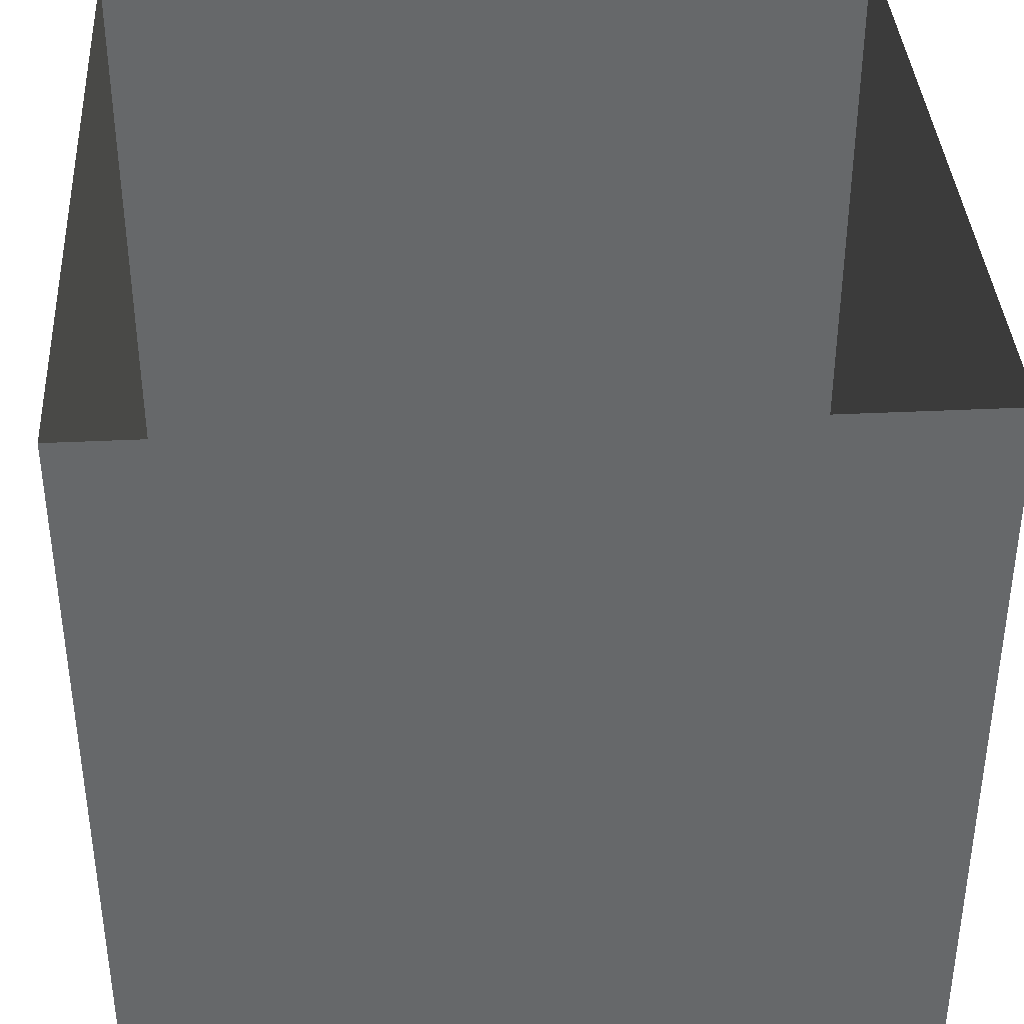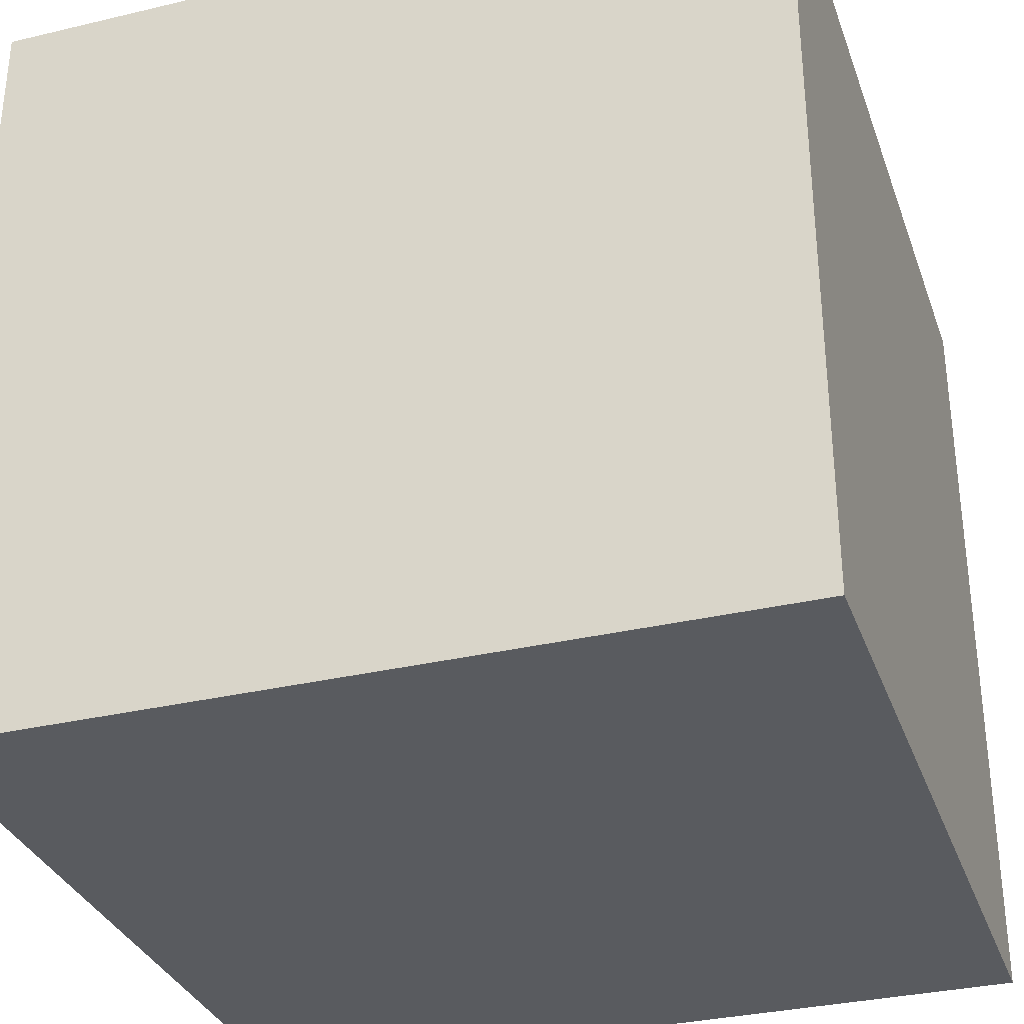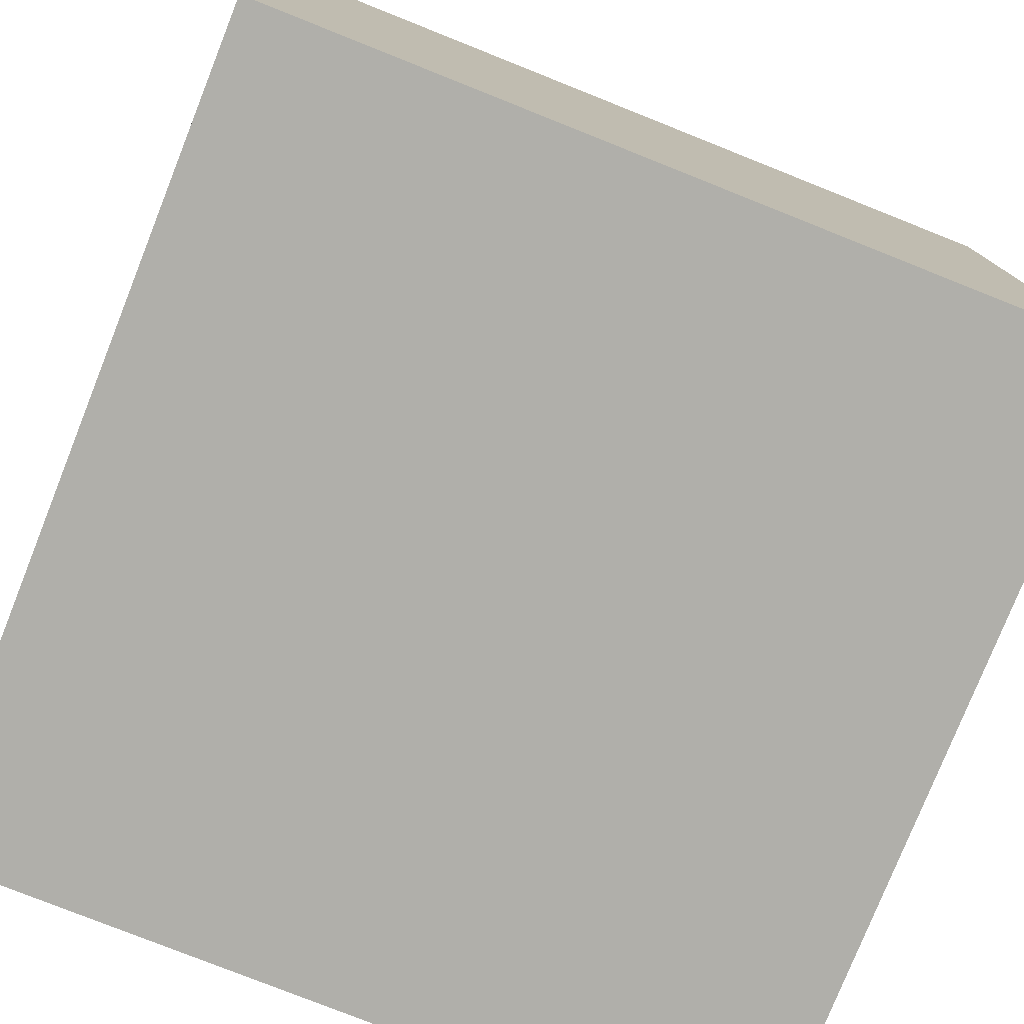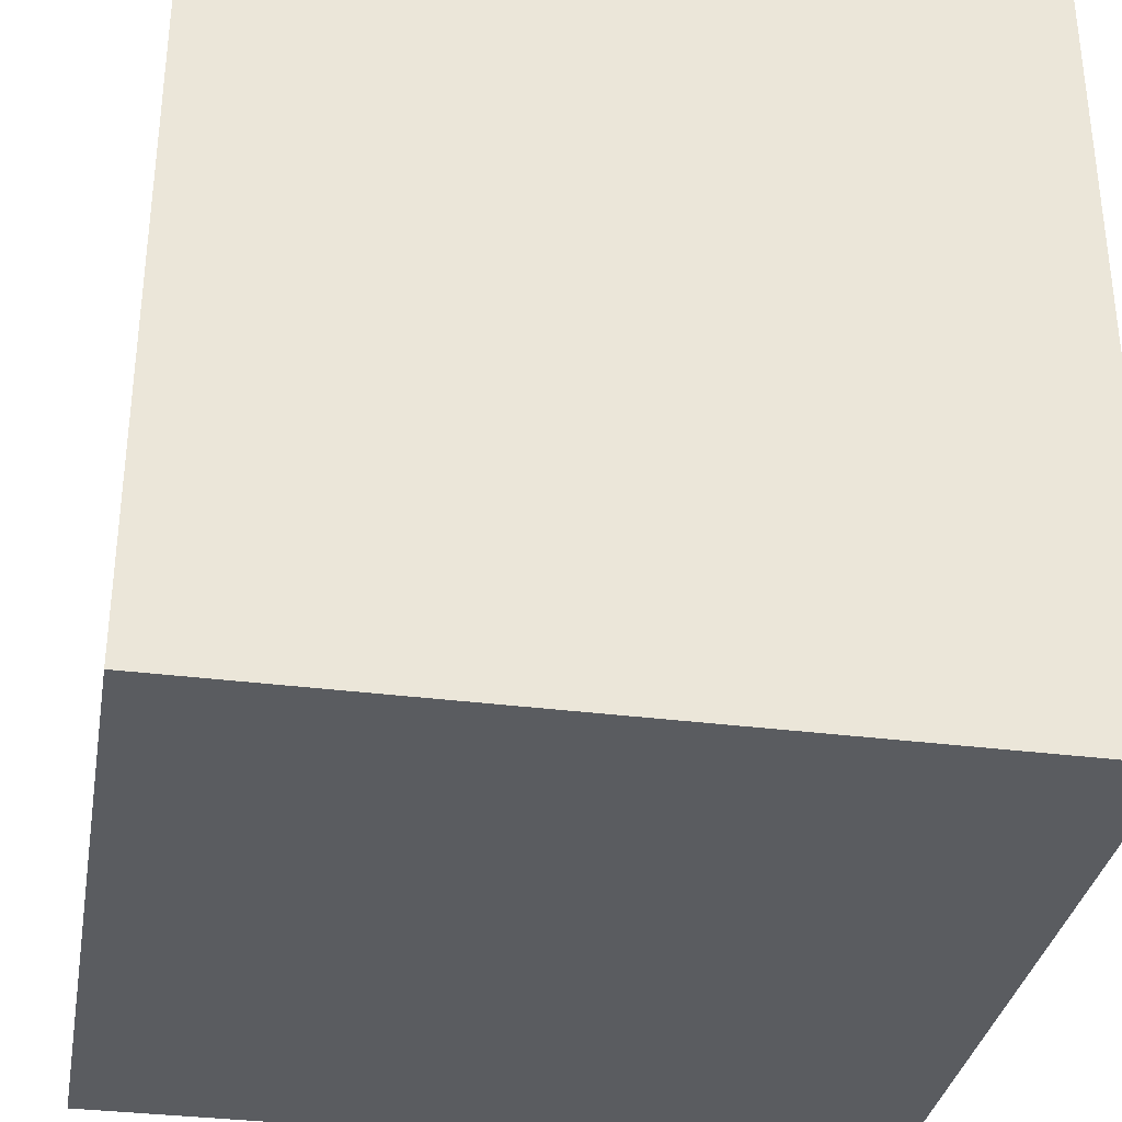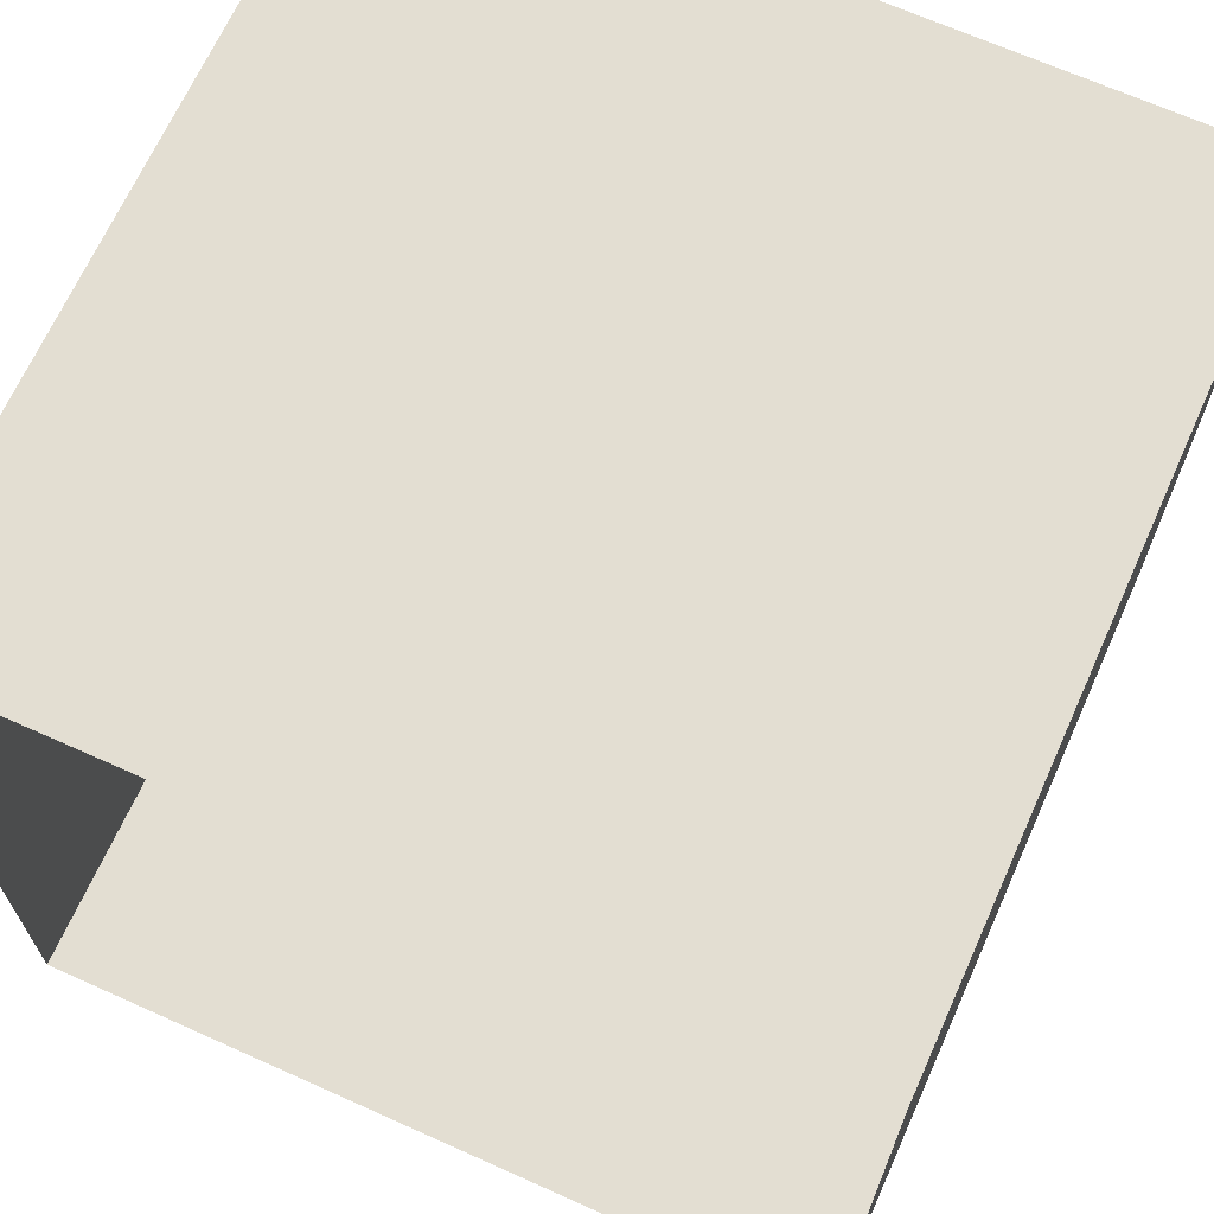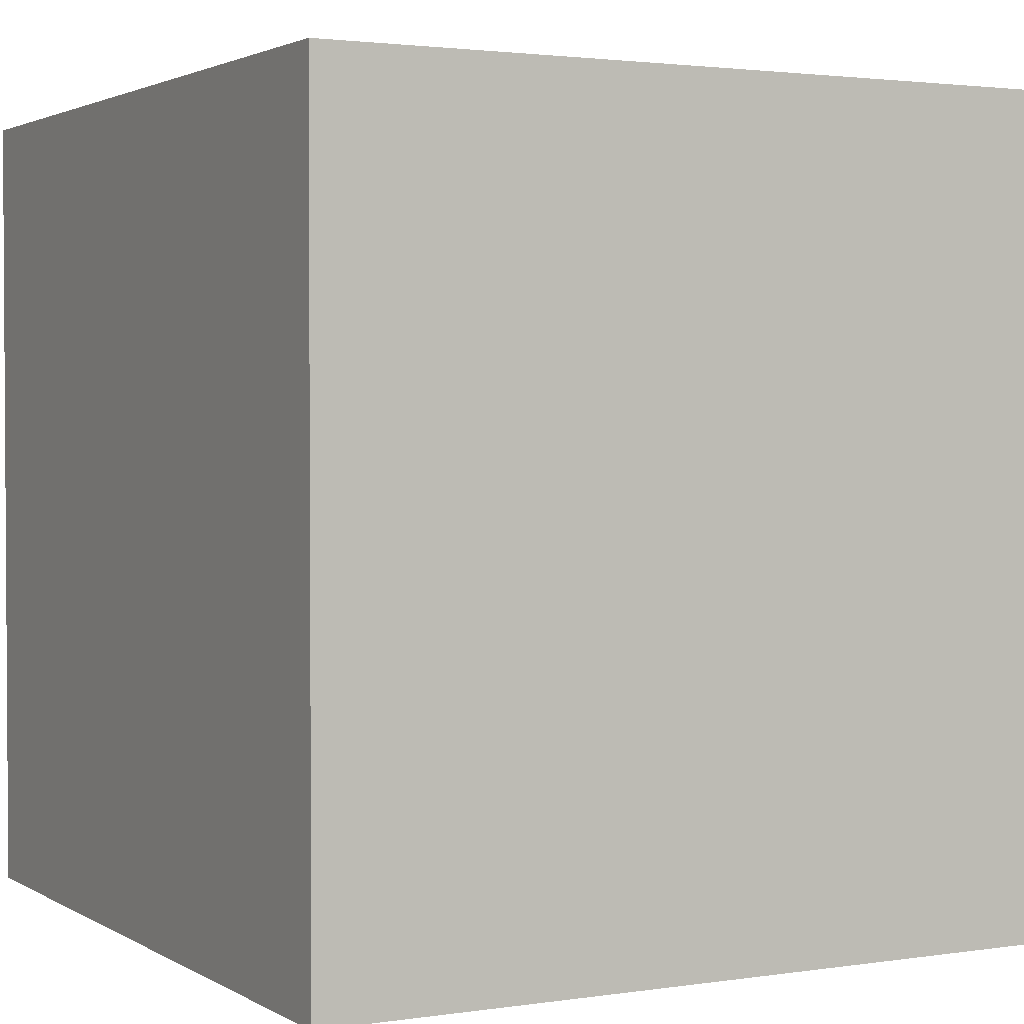
<metadata>
{"format":"obj","ext":"obj","renderer":"f3d","projection":"perspective","resolution":1024,"background":"white","views":[{"elev":38.0,"azim":-93.5,"up":"+Y"},{"elev":-32.7,"azim":108.2,"up":"+Y"},{"elev":-78.0,"azim":68.3,"up":"+Z"},{"elev":-33.6,"azim":80.1,"up":"+Z"},{"elev":67.7,"azim":-155.8,"up":"+Z"},{"elev":2.2,"azim":-118.3,"up":"+Y"}]}
</metadata>
<code>
o Plane.004
v -50 0 -50
v 50 0 -50
v -50 100 -50
v 50 100 -50
v -50 4e-06 50
v 50 4e-06 50
v -50 4e-06 -50
v 50 4e-06 -50
v -50 100 50
v -50 4e-06 50
v -50 100 -50
v -50 8e-06 -50
v 50 100 50
v 50 4e-06 50
v 50 100 -50
v 50 8e-06 -50
v -50 4e-06 50
v 50 4e-06 50
v -50 100 50
v 50 100 50
f 2 3 1
f 6 7 5
f 10 11 9
f 13 16 15
f 18 19 17
f 2 4 3
f 6 8 7
f 10 12 11
f 13 14 16
f 18 20 19

</code>
